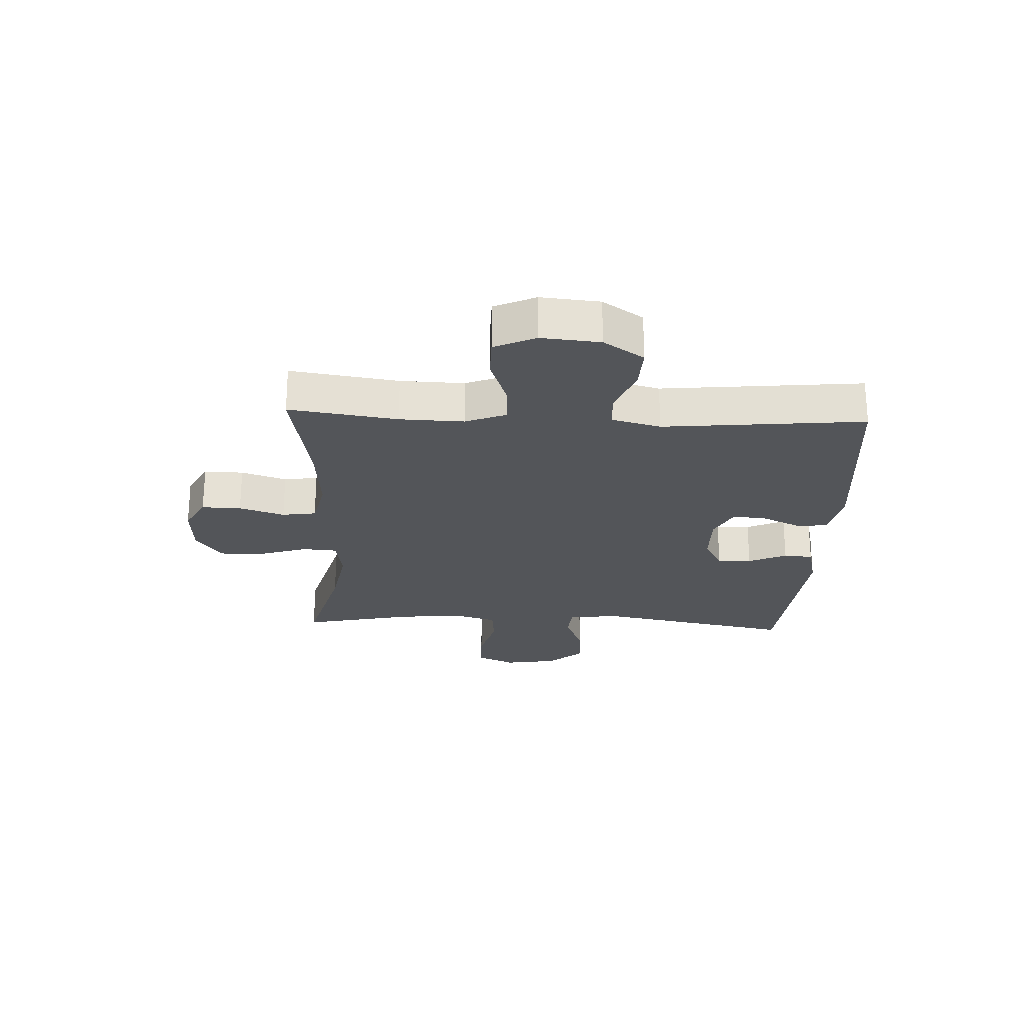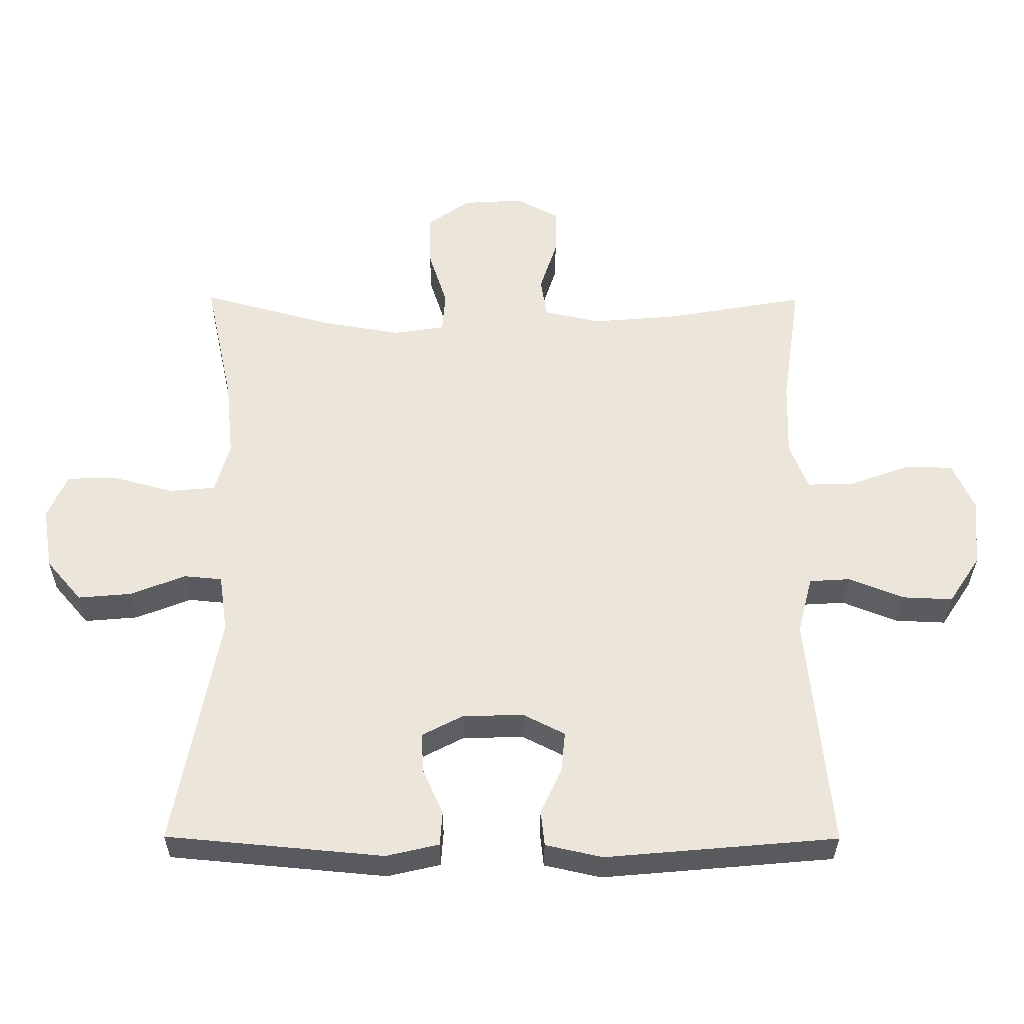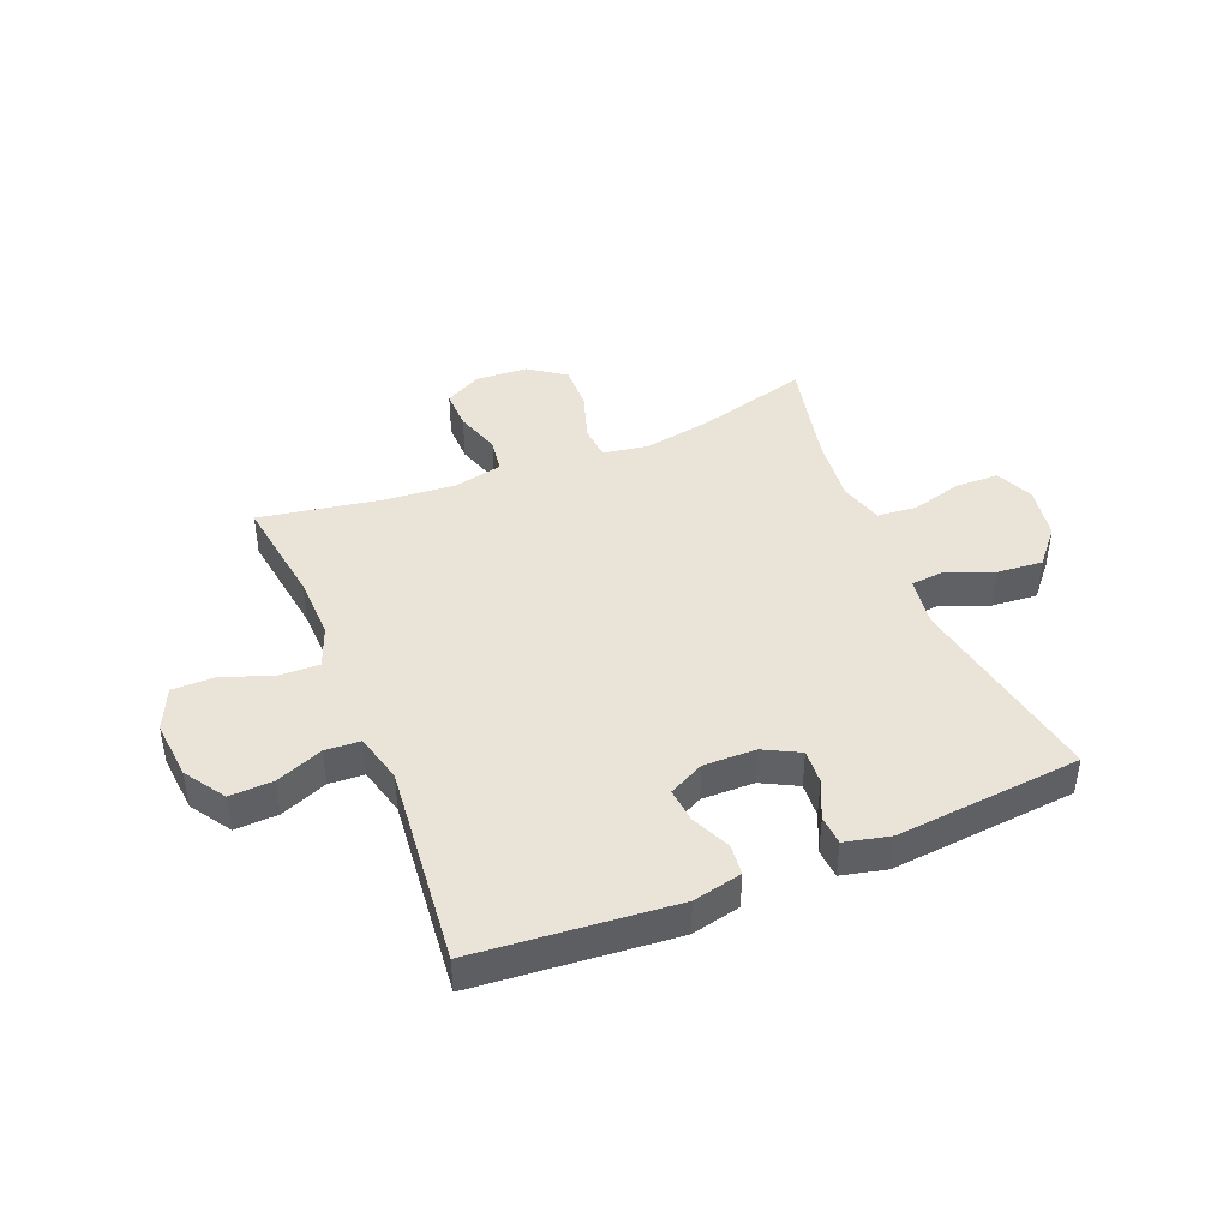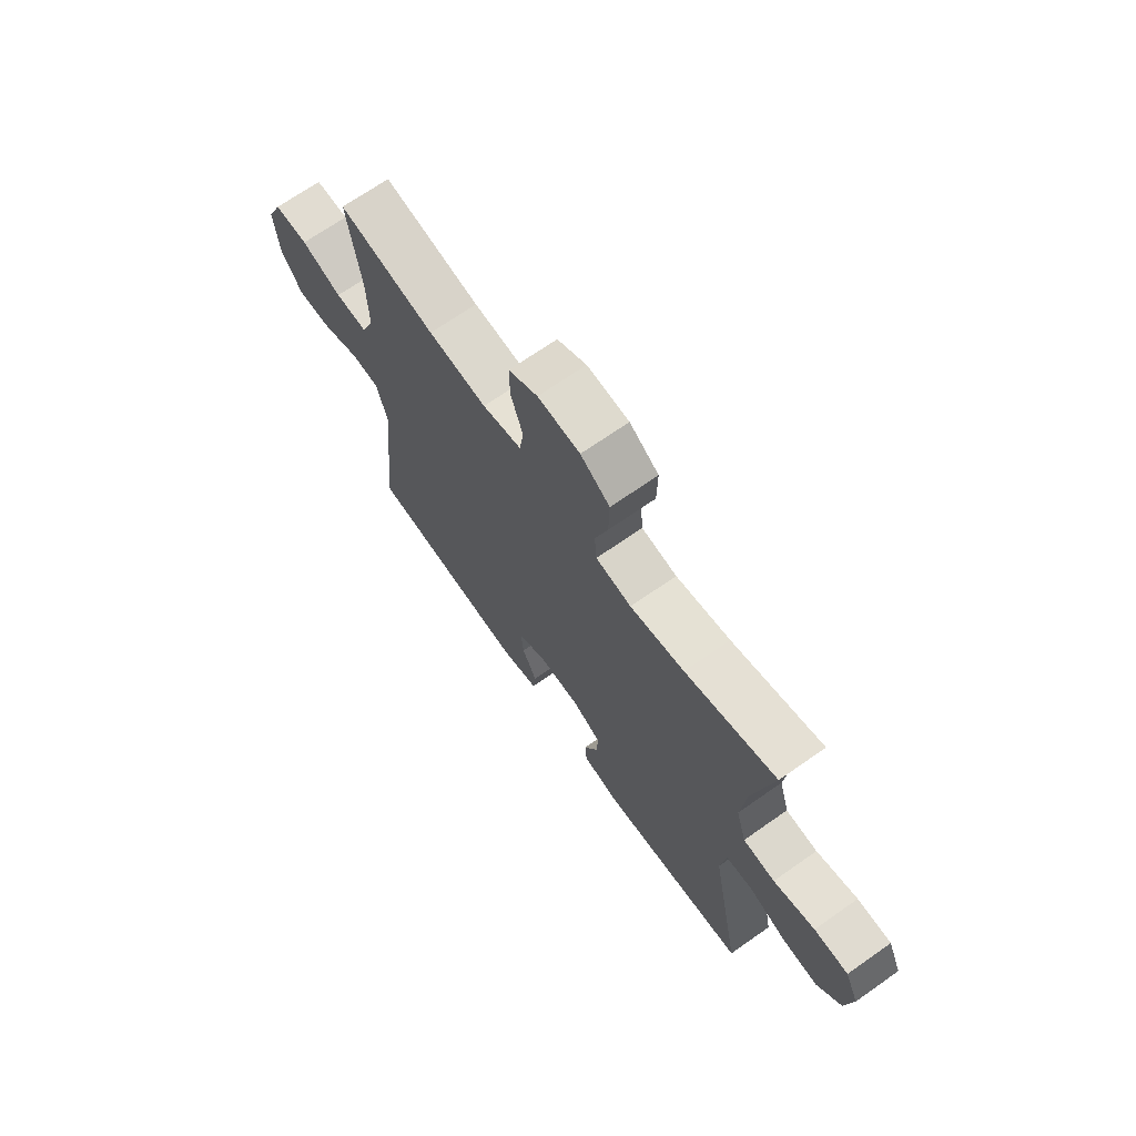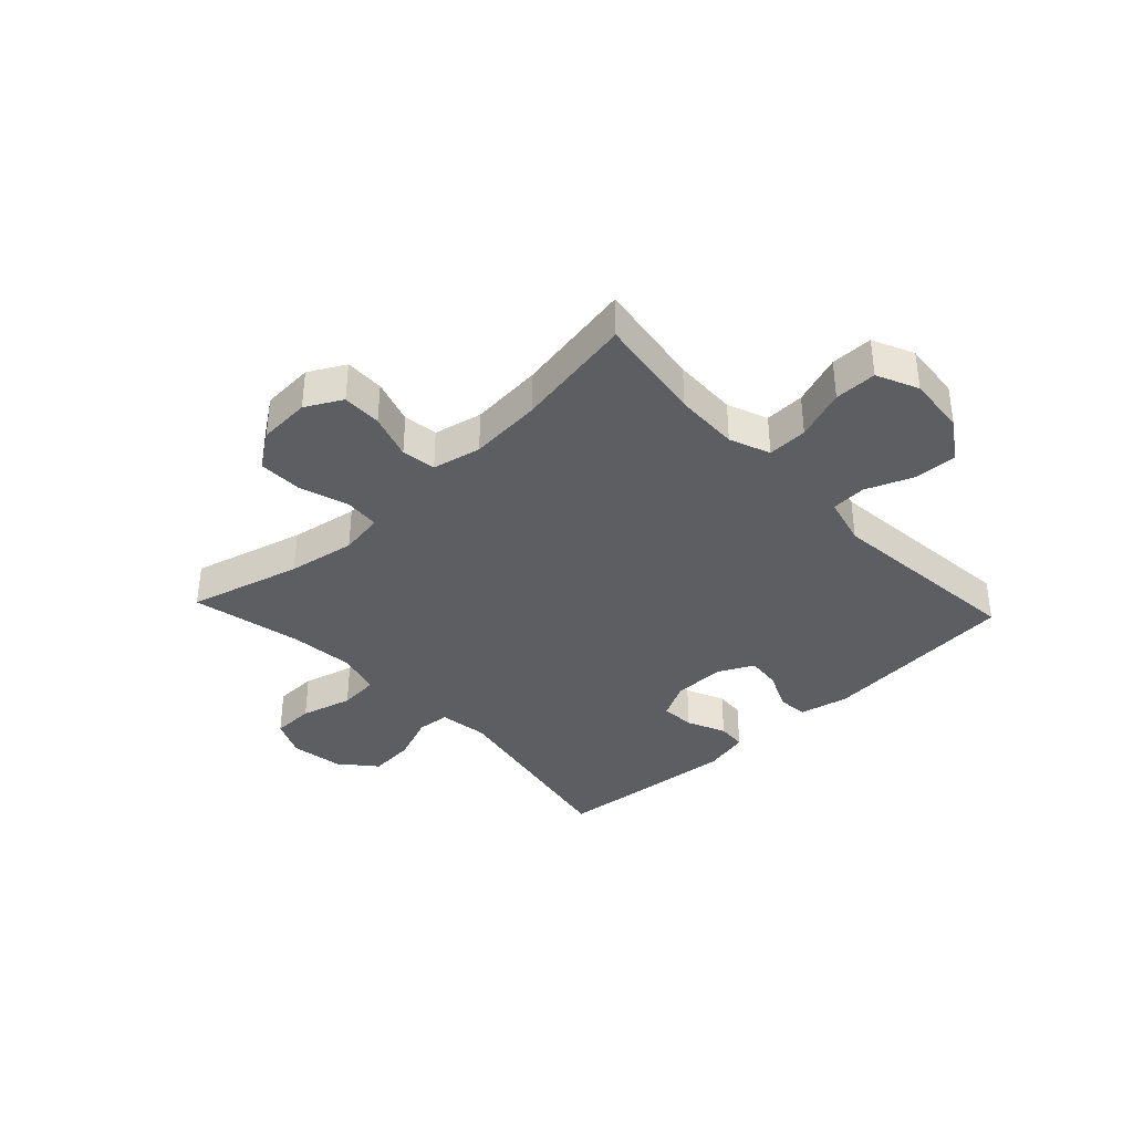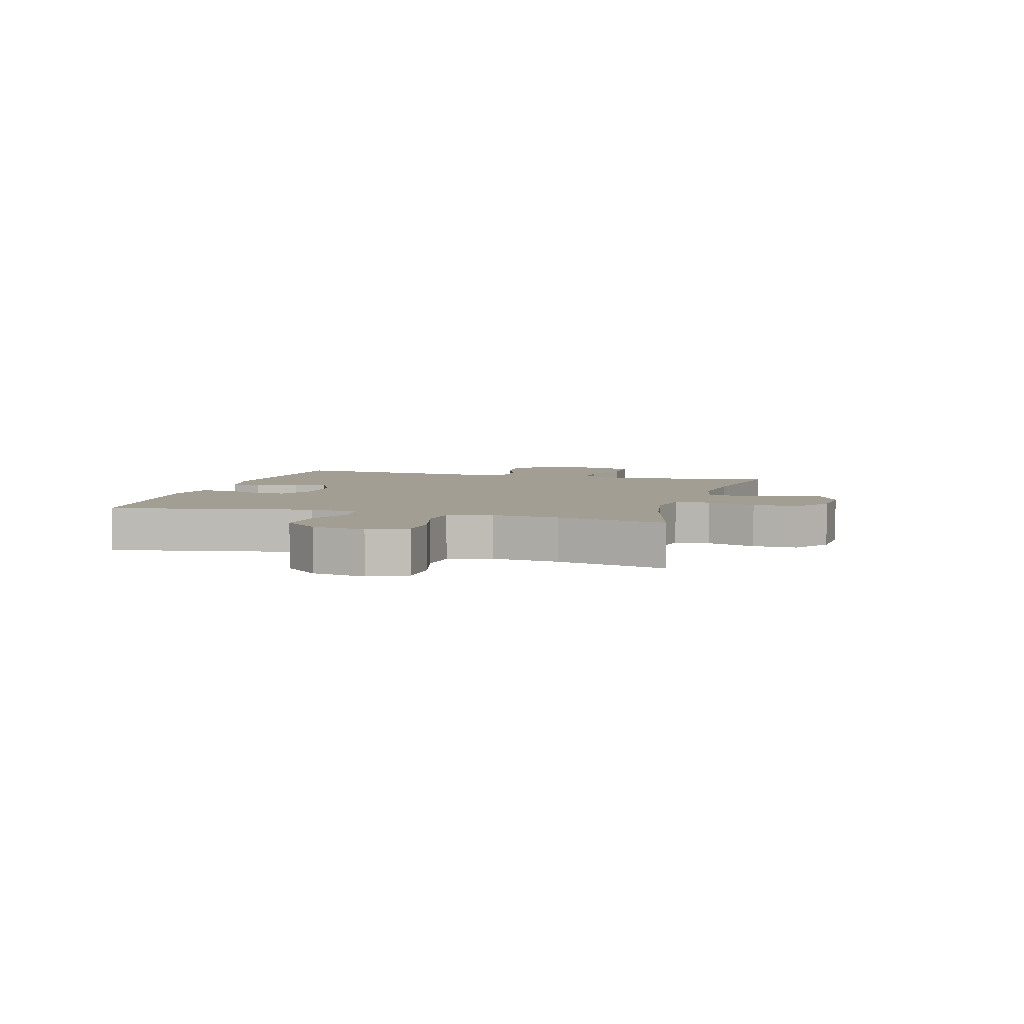
<metadata>
{"format":"obj","ext":"obj","renderer":"f3d","projection":"perspective","resolution":1024,"background":"white","views":[{"elev":-24.5,"azim":87.4,"up":"+Y"},{"elev":-32.1,"azim":-0.4,"up":"+Z"},{"elev":43.5,"azim":157.9,"up":"+Y"},{"elev":69.0,"azim":-125.1,"up":"+Z"},{"elev":-37.3,"azim":43.2,"up":"+Y"},{"elev":5.2,"azim":-74.2,"up":"+Y"}]}
</metadata>
<code>
o path4972
v -0.472 0.0375 0.2856
v -0.4602 0.0375 0.169
v -0.4826 0.0375 0.09219
v -0.5528 0.0375 0.08607
v -0.644 0.0375 0.1108
v -0.7194 0.0375 0.1087
v -0.7495 0.0375 0.04155
v -0.7342 0.0375 -0.05207
v -0.6809 0.0375 -0.1142
v -0.6003 0.0375 -0.1072
v -0.5171 0.0375 -0.0745
v -0.4595 0.0375 -0.07986
v -0.447 0.0375 -0.1671
v -0.514 0.0375 -0.5222
v -0.1856 0.0375 -0.5522
v -0.1057 0.0375 -0.5335
v -0.1019 0.0375 -0.4817
v -0.1324 0.0375 -0.4138
v -0.1362 0.0375 -0.3534
v -0.07258 0.0375 -0.3203
v 0.01974 0.0375 -0.319
v 0.08205 0.0375 -0.3505
v 0.07593 0.0375 -0.4112
v 0.04417 0.0375 -0.4806
v 0.04984 0.0375 -0.5339
v 0.1363 0.0375 -0.5532
v 0.4876 0.0375 -0.5222
v 0.4522 0.0375 -0.1659
v 0.4747 0.0375 -0.07937
v 0.5368 0.0375 -0.07556
v 0.6195 0.0375 -0.1085
v 0.696 0.0375 -0.1117
v 0.7433 0.0375 -0.0404
v 0.7529 0.0375 0.06367
v 0.7196 0.0375 0.137
v 0.645 0.0375 0.137
v 0.5557 0.0375 0.1049
v 0.4848 0.0375 0.1027
v 0.4566 0.0375 0.174
v 0.4598 0.0375 0.2877
v 0.4876 0.0375 0.4797
v 0.2746 0.0375 0.4426
v 0.1463 0.0375 0.4319
v 0.06047 0.0375 0.4506
v 0.0513 0.0375 0.511
v 0.07747 0.0375 0.5914
v 0.0788 0.0375 0.6614
v 0.01459 0.0375 0.6961
v -0.07793 0.0375 0.6907
v -0.1421 0.0375 0.6455
v -0.1404 0.0375 0.566
v -0.1126 0.0375 0.4795
v -0.1173 0.0375 0.4184
v -0.1954 0.0375 0.4057
v -0.3148 0.0375 0.4262
v -0.514 0.0375 0.4797
v -0.472 -0.0375 0.2856
v -0.4602 -0.0375 0.169
v -0.4826 -0.0375 0.09219
v -0.5528 -0.0375 0.08607
v -0.644 -0.0375 0.1108
v -0.7194 -0.0375 0.1087
v -0.7495 -0.0375 0.04155
v -0.7342 -0.0375 -0.05207
v -0.6809 -0.0375 -0.1142
v -0.6003 -0.0375 -0.1072
v -0.5171 -0.0375 -0.0745
v -0.4595 -0.0375 -0.07986
v -0.447 -0.0375 -0.1671
v -0.514 -0.0375 -0.5222
v -0.1856 -0.0375 -0.5522
v -0.1057 -0.0375 -0.5335
v -0.1019 -0.0375 -0.4817
v -0.1324 -0.0375 -0.4138
v -0.1362 -0.0375 -0.3534
v -0.07258 -0.0375 -0.3203
v 0.01974 -0.0375 -0.319
v 0.08205 -0.0375 -0.3505
v 0.07593 -0.0375 -0.4112
v 0.04417 -0.0375 -0.4806
v 0.04984 -0.0375 -0.5339
v 0.1363 -0.0375 -0.5532
v 0.4876 -0.0375 -0.5222
v 0.4522 -0.0375 -0.1659
v 0.4747 -0.0375 -0.07937
v 0.5368 -0.0375 -0.07556
v 0.6195 -0.0375 -0.1085
v 0.696 -0.0375 -0.1117
v 0.7433 -0.0375 -0.0404
v 0.7529 -0.0375 0.06367
v 0.7196 -0.0375 0.137
v 0.645 -0.0375 0.137
v 0.5557 -0.0375 0.1049
v 0.4848 -0.0375 0.1027
v 0.4566 -0.0375 0.174
v 0.4598 -0.0375 0.2877
v 0.4876 -0.0375 0.4797
v 0.2746 -0.0375 0.4426
v 0.1463 -0.0375 0.4319
v 0.06047 -0.0375 0.4506
v 0.0513 -0.0375 0.511
v 0.07747 -0.0375 0.5914
v 0.0788 -0.0375 0.6614
v 0.01459 -0.0375 0.6961
v -0.07793 -0.0375 0.6907
v -0.1421 -0.0375 0.6455
v -0.1404 -0.0375 0.566
v -0.1126 -0.0375 0.4795
v -0.1173 -0.0375 0.4184
v -0.1954 -0.0375 0.4057
v -0.3148 -0.0375 0.4262
v -0.514 -0.0375 0.4797
v -0.7194 0.0375 0.1087
v -0.7194 0.0375 0.1087
v -0.7495 0.0375 0.04155
v -0.7342 0.0375 -0.05207
v -0.6809 0.0375 -0.1142
v -0.644 0.0375 0.1108
v -0.6003 0.0375 -0.1072
v -0.5528 0.0375 0.08607
v -0.5171 0.0375 -0.0745
v -0.4826 0.0375 0.09219
v -0.4826 0.0375 0.09219
v -0.4595 0.0375 -0.07986
v -0.4595 0.0375 -0.07986
v -0.514 0.0375 0.4797
v -0.514 0.0375 0.4797
v -0.472 0.0375 0.2856
v -0.4602 0.0375 0.169
v -0.447 0.0375 -0.1671
v -0.514 0.0375 -0.5222
v -0.514 0.0375 -0.5222
v -0.3148 0.0375 0.4262
v -0.1954 0.0375 0.4057
v -0.1856 0.0375 -0.5522
v -0.1173 0.0375 0.4184
v -0.1173 0.0375 0.4184
v -0.1324 0.0375 -0.4138
v -0.1362 0.0375 -0.3534
v -0.1362 0.0375 -0.3534
v -0.1057 0.0375 -0.5335
v -0.1057 0.0375 -0.5335
v -0.07793 0.0375 0.6907
v -0.1421 0.0375 0.6455
v -0.1404 0.0375 0.566
v -0.1126 0.0375 0.4795
v -0.07258 0.0375 -0.3203
v -0.1019 0.0375 -0.4817
v 0.01459 0.0375 0.6961
v 0.01974 0.0375 -0.319
v 0.0788 0.0375 0.6614
v 0.0788 0.0375 0.6614
v 0.08205 0.0375 -0.3505
v 0.08205 0.0375 -0.3505
v 0.07593 0.0375 -0.4112
v 0.04417 0.0375 -0.4806
v 0.04984 0.0375 -0.5339
v 0.04984 0.0375 -0.5339
v 0.1363 0.0375 -0.5532
v 0.07747 0.0375 0.5914
v 0.0513 0.0375 0.511
v 0.06047 0.0375 0.4506
v 0.06047 0.0375 0.4506
v 0.1463 0.0375 0.4319
v 0.2746 0.0375 0.4426
v 0.4876 0.0375 0.4797
v 0.4876 0.0375 0.4797
v 0.4566 0.0375 0.174
v 0.4598 0.0375 0.2877
v 0.4522 0.0375 -0.1659
v 0.4747 0.0375 -0.07937
v 0.4747 0.0375 -0.07937
v 0.4848 0.0375 0.1027
v 0.4848 0.0375 0.1027
v 0.4876 0.0375 -0.5222
v 0.4876 0.0375 -0.5222
v 0.5368 0.0375 -0.07556
v 0.5557 0.0375 0.1049
v 0.6195 0.0375 -0.1085
v 0.645 0.0375 0.137
v 0.696 0.0375 -0.1117
v 0.7196 0.0375 0.137
v 0.7196 0.0375 0.137
v 0.7433 0.0375 -0.0404
v 0.7529 0.0375 0.06367
v -0.7194 -0.0375 0.1087
v -0.7194 -0.0375 0.1087
v -0.7495 -0.0375 0.04155
v -0.7342 -0.0375 -0.05207
v -0.6809 -0.0375 -0.1142
v -0.644 -0.0375 0.1108
v -0.6003 -0.0375 -0.1072
v -0.5528 -0.0375 0.08607
v -0.5171 -0.0375 -0.0745
v -0.4826 -0.0375 0.09219
v -0.4826 -0.0375 0.09219
v -0.4595 -0.0375 -0.07986
v -0.4595 -0.0375 -0.07986
v -0.514 -0.0375 0.4797
v -0.514 -0.0375 0.4797
v -0.472 -0.0375 0.2856
v -0.4602 -0.0375 0.169
v -0.447 -0.0375 -0.1671
v -0.514 -0.0375 -0.5222
v -0.514 -0.0375 -0.5222
v -0.3148 -0.0375 0.4262
v -0.1954 -0.0375 0.4057
v -0.1856 -0.0375 -0.5522
v -0.1173 -0.0375 0.4184
v -0.1173 -0.0375 0.4184
v -0.1324 -0.0375 -0.4138
v -0.1362 -0.0375 -0.3534
v -0.1362 -0.0375 -0.3534
v -0.1057 -0.0375 -0.5335
v -0.1057 -0.0375 -0.5335
v -0.07793 -0.0375 0.6907
v -0.1421 -0.0375 0.6455
v -0.1404 -0.0375 0.566
v -0.1126 -0.0375 0.4795
v -0.07258 -0.0375 -0.3203
v -0.1019 -0.0375 -0.4817
v 0.01459 -0.0375 0.6961
v 0.01974 -0.0375 -0.319
v 0.0788 -0.0375 0.6614
v 0.0788 -0.0375 0.6614
v 0.08205 -0.0375 -0.3505
v 0.08205 -0.0375 -0.3505
v 0.07593 -0.0375 -0.4112
v 0.04417 -0.0375 -0.4806
v 0.04984 -0.0375 -0.5339
v 0.04984 -0.0375 -0.5339
v 0.1363 -0.0375 -0.5532
v 0.07747 -0.0375 0.5914
v 0.0513 -0.0375 0.511
v 0.06047 -0.0375 0.4506
v 0.06047 -0.0375 0.4506
v 0.1463 -0.0375 0.4319
v 0.2746 -0.0375 0.4426
v 0.4876 -0.0375 0.4797
v 0.4876 -0.0375 0.4797
v 0.4566 -0.0375 0.174
v 0.4598 -0.0375 0.2877
v 0.4522 -0.0375 -0.1659
v 0.4747 -0.0375 -0.07937
v 0.4747 -0.0375 -0.07937
v 0.4848 -0.0375 0.1027
v 0.4848 -0.0375 0.1027
v 0.4876 -0.0375 -0.5222
v 0.4876 -0.0375 -0.5222
v 0.5368 -0.0375 -0.07556
v 0.5557 -0.0375 0.1049
v 0.6195 -0.0375 -0.1085
v 0.645 -0.0375 0.137
v 0.696 -0.0375 -0.1117
v 0.7196 -0.0375 0.137
v 0.7196 -0.0375 0.137
v 0.7433 -0.0375 -0.0404
v 0.7529 -0.0375 0.06367
f 237 235 209
f 223 209 220
f 201 206 199
f 238 241 242
f 203 220 197
f 235 234 219
f 204 212 203
f 216 218 233
f 194 193 192
f 244 223 243
f 253 258 255
f 250 246 244
f 230 232 229
f 243 226 248
f 202 207 206
f 220 207 202
f 244 241 223
f 257 251 252
f 212 220 203
f 223 241 237
f 251 257 253
f 232 226 228
f 237 241 238
f 254 257 252
f 188 191 186
f 252 251 250
f 220 202 197
f 216 233 222
f 218 216 217
f 194 195 193
f 226 243 223
f 229 232 228
f 234 233 218
f 192 191 189
f 219 234 218
f 246 250 251
f 222 233 224
f 241 244 246
f 202 206 201
f 258 253 257
f 189 191 188
f 211 208 221
f 220 209 207
f 197 195 194
f 209 235 219
f 223 237 209
f 192 189 190
f 202 195 197
f 193 191 192
f 208 211 204
f 211 212 204
f 221 208 214
f 248 226 232
f 238 242 239
f 114 7 63 187
f 7 8 64 63
f 8 9 65 64
f 5 6 62 61
f 9 10 66 65
f 4 5 61 60
f 10 11 67 66
f 123 4 60 196
f 11 125 198 67
f 127 1 57 200
f 2 3 59 58
f 1 2 58 57
f 13 132 205 69
f 12 13 69 68
f 55 56 112 111
f 54 55 111 110
f 14 15 71 70
f 137 54 110 210
f 18 140 213 74
f 15 142 215 71
f 49 50 106 105
f 50 51 107 106
f 51 52 108 107
f 19 20 76 75
f 17 18 74 73
f 16 17 73 72
f 52 53 109 108
f 48 49 105 104
f 20 21 77 76
f 152 48 104 225
f 21 154 227 77
f 23 24 80 79
f 24 158 231 80
f 25 26 82 81
f 46 47 103 102
f 45 46 102 101
f 163 45 101 236
f 43 44 100 99
f 22 23 79 78
f 42 43 99 98
f 167 42 98 240
f 39 40 96 95
f 28 172 245 84
f 174 39 95 247
f 176 28 84 249
f 26 27 83 82
f 29 30 86 85
f 40 41 97 96
f 37 38 94 93
f 30 31 87 86
f 36 37 93 92
f 31 32 88 87
f 183 36 92 256
f 32 33 89 88
f 34 35 91 90
f 33 34 90 89
f 164 136 162
f 150 147 136
f 128 126 133
f 165 169 168
f 130 124 147
f 162 146 161
f 131 130 139
f 143 160 145
f 121 119 120
f 171 170 150
f 180 182 185
f 177 171 173
f 157 156 159
f 170 175 153
f 129 133 134
f 147 129 134
f 171 150 168
f 184 179 178
f 139 130 147
f 150 164 168
f 178 180 184
f 159 155 153
f 164 165 168
f 181 179 184
f 115 113 118
f 179 177 178
f 147 124 129
f 143 149 160
f 145 144 143
f 121 120 122
f 153 150 170
f 156 155 159
f 161 145 160
f 119 116 118
f 146 145 161
f 173 178 177
f 149 151 160
f 168 173 171
f 129 128 133
f 185 184 180
f 116 115 118
f 138 148 135
f 147 134 136
f 124 121 122
f 136 146 162
f 150 136 164
f 119 117 116
f 129 124 122
f 120 119 118
f 135 131 138
f 138 131 139
f 148 141 135
f 175 159 153
f 165 166 169

</code>
